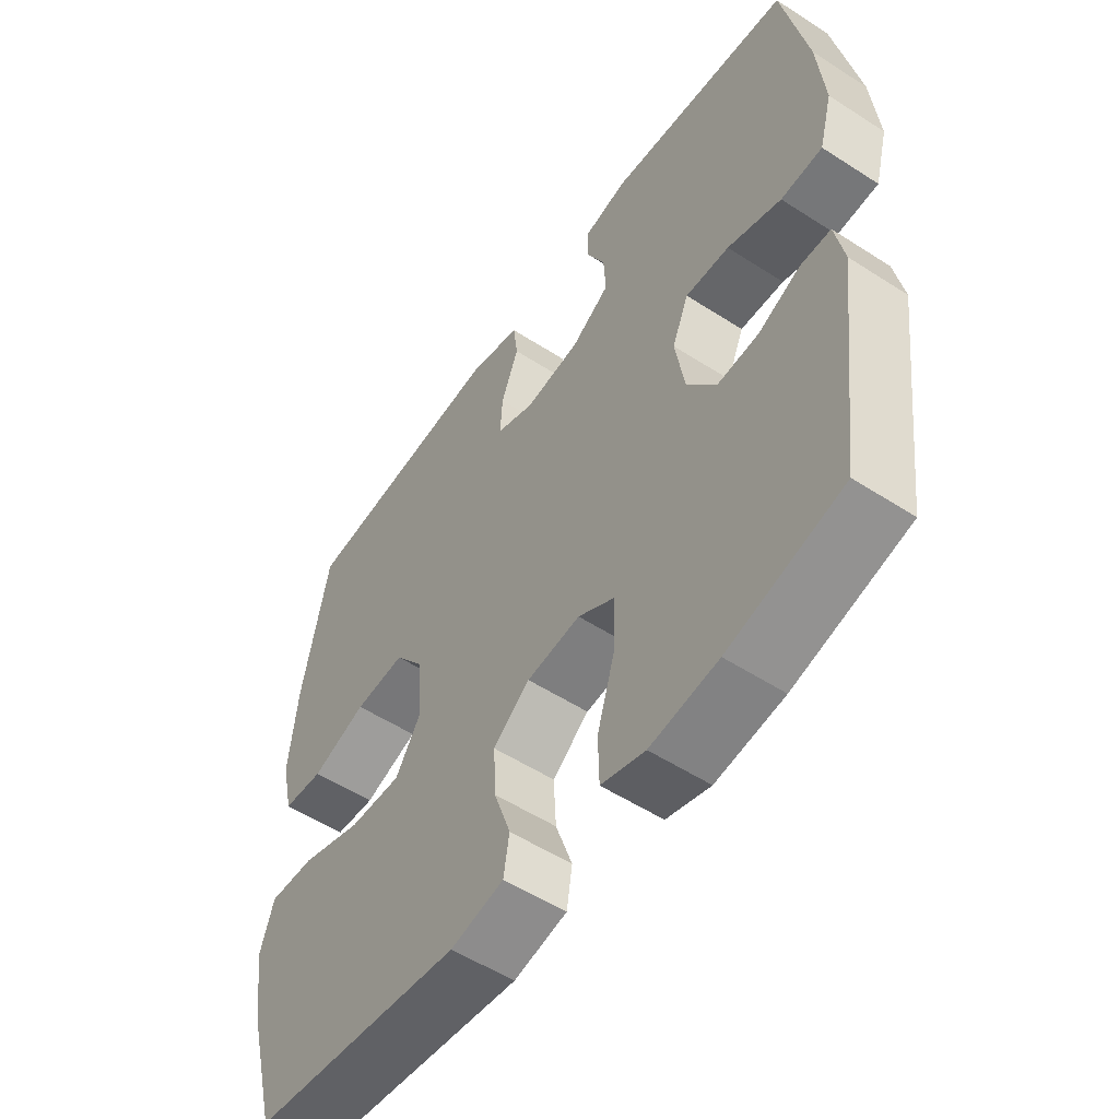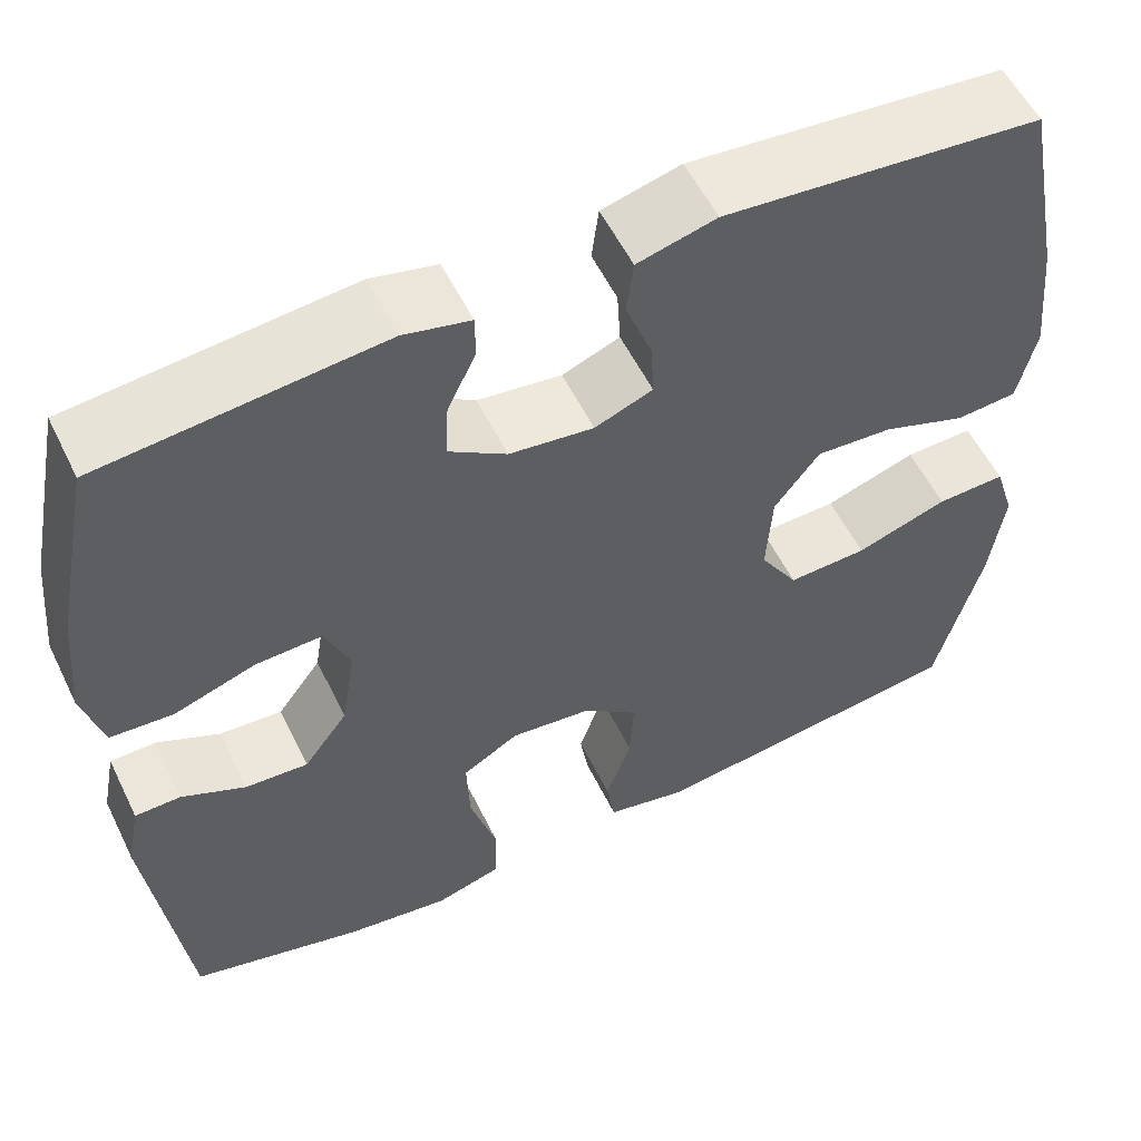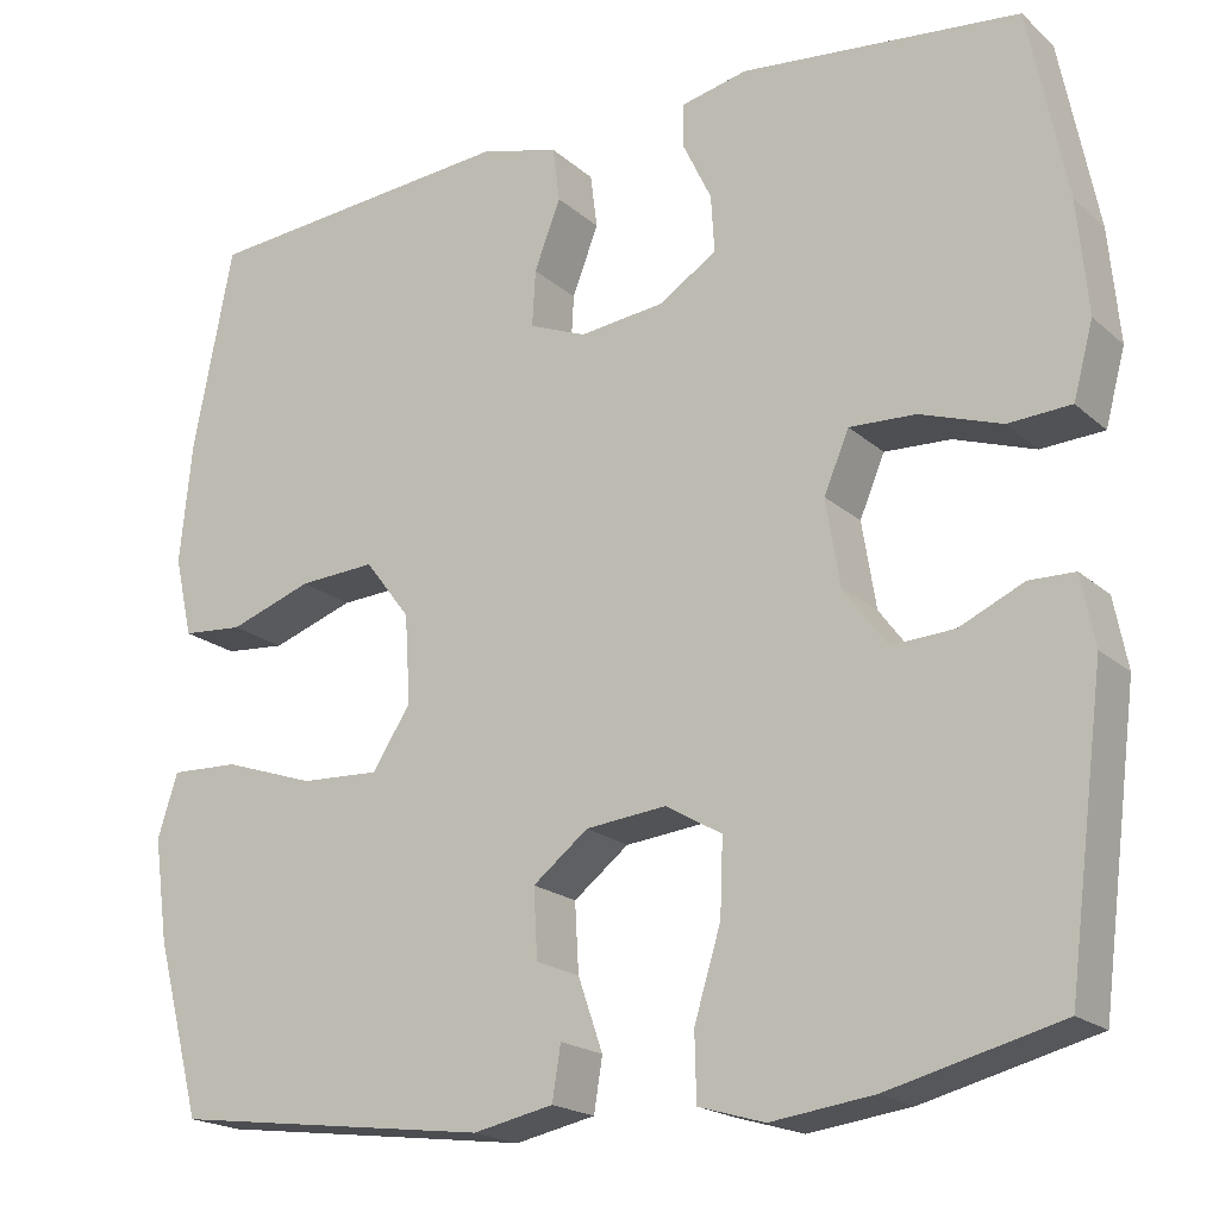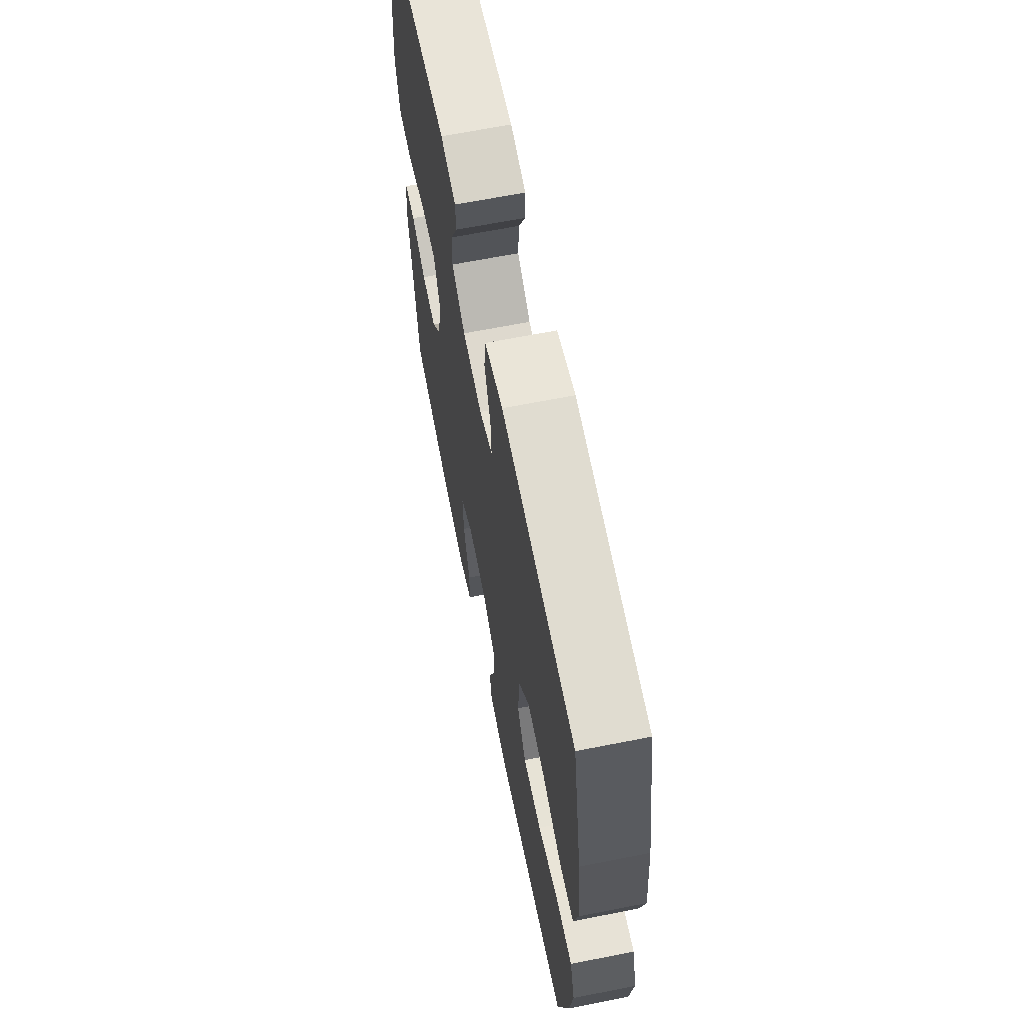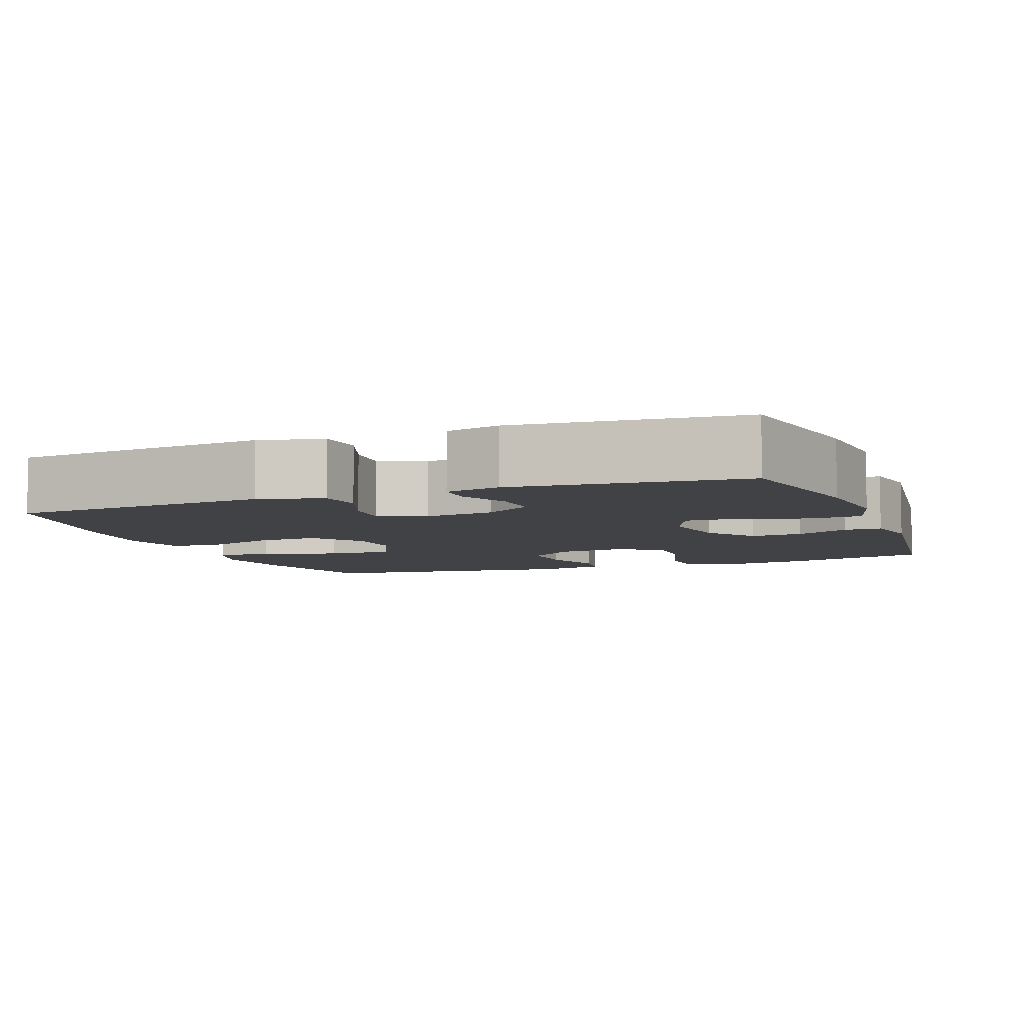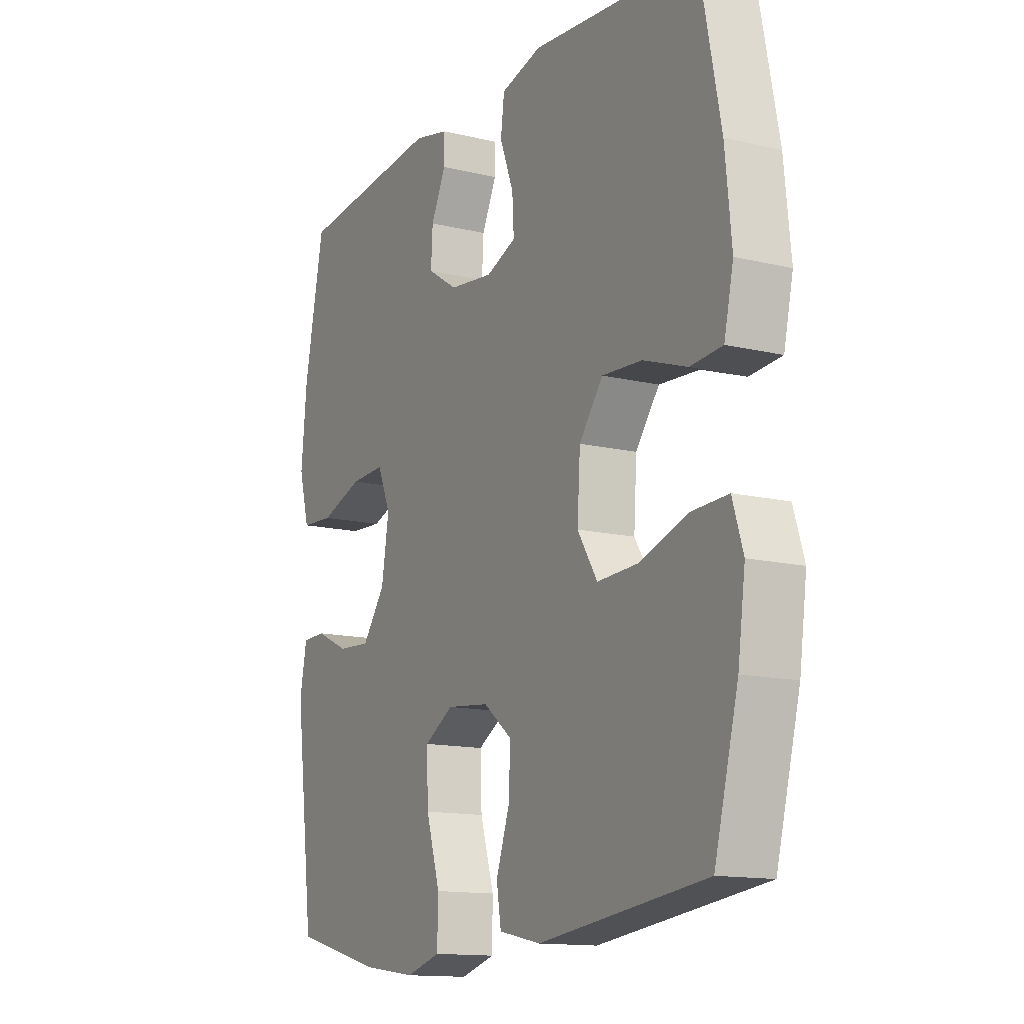
<metadata>
{"format":"obj","ext":"obj","renderer":"f3d","projection":"perspective","resolution":1024,"background":"white","views":[{"elev":-54.1,"azim":55.5,"up":"+Z"},{"elev":55.6,"azim":154.2,"up":"+Z"},{"elev":-19.3,"azim":32.5,"up":"+Z"},{"elev":65.0,"azim":-101.3,"up":"+Z"},{"elev":-6.6,"azim":20.8,"up":"+Y"},{"elev":-13.6,"azim":-118.4,"up":"+Z"}]}
</metadata>
<code>
o path4758
v 0.5461 0.0375 -0.1655
v 0.5306 0.0375 -0.08648
v 0.479 0.0375 -0.08552
v 0.4067 0.0375 -0.1188
v 0.3356 0.0375 -0.1231
v 0.2859 0.0375 -0.0561
v 0.27 0.0375 0.04179
v 0.2983 0.0375 0.1093
v 0.3734 0.0375 0.1061
v 0.4655 0.0375 0.07487
v 0.5366 0.0375 0.07912
v 0.5592 0.0375 0.1628
v 0.5471 0.0375 0.2912
v 0.5042 0.0375 0.5059
v 0.1888 0.0375 0.5374
v 0.1138 0.0375 0.5203
v 0.1135 0.0375 0.4705
v 0.1457 0.0375 0.4031
v 0.1494 0.0375 0.3389
v 0.0839 0.0375 0.2965
v -0.01134 0.0375 0.285
v -0.07669 0.0375 0.3109
v -0.07302 0.0375 0.3748
v -0.04335 0.0375 0.4526
v -0.05118 0.0375 0.5142
v -0.1401 0.0375 0.5376
v -0.4975 0.0375 0.5059
v -0.5423 0.0375 0.2764
v -0.5561 0.0375 0.139
v -0.5359 0.0375 0.04887
v -0.467 0.0375 0.04324
v -0.3727 0.0375 0.07633
v -0.2859 0.0375 0.08168
v -0.2347 0.0375 0.01432
v -0.2282 0.0375 -0.08477
v -0.2713 0.0375 -0.1531
v -0.3609 0.0375 -0.149
v -0.4646 0.0375 -0.1143
v -0.5422 0.0375 -0.1114
v -0.5649 0.0375 -0.1839
v -0.5489 0.0375 -0.2999
v -0.4975 0.0375 -0.496
v -0.1359 0.0375 -0.542
v -0.04489 0.0375 -0.523
v -0.03515 0.0375 -0.4626
v -0.06379 0.0375 -0.3799
v -0.06813 0.0375 -0.302
v -0.00556 0.0375 -0.2528
v 0.08628 0.0375 -0.2431
v 0.1497 0.0375 -0.2805
v 0.1464 0.0375 -0.365
v 0.1161 0.0375 -0.4646
v 0.1179 0.0375 -0.5397
v 0.1928 0.0375 -0.5617
v 0.3091 0.0375 -0.546
v 0.5042 0.0375 -0.496
v 0.5461 -0.0375 -0.1655
v 0.5306 -0.0375 -0.08648
v 0.479 -0.0375 -0.08552
v 0.4067 -0.0375 -0.1188
v 0.3356 -0.0375 -0.1231
v 0.2859 -0.0375 -0.0561
v 0.27 -0.0375 0.04179
v 0.2983 -0.0375 0.1093
v 0.3734 -0.0375 0.1061
v 0.4655 -0.0375 0.07487
v 0.5366 -0.0375 0.07912
v 0.5592 -0.0375 0.1628
v 0.5471 -0.0375 0.2912
v 0.5042 -0.0375 0.5059
v 0.1888 -0.0375 0.5374
v 0.1138 -0.0375 0.5203
v 0.1135 -0.0375 0.4705
v 0.1457 -0.0375 0.4031
v 0.1494 -0.0375 0.3389
v 0.0839 -0.0375 0.2965
v -0.01134 -0.0375 0.285
v -0.07669 -0.0375 0.3109
v -0.07302 -0.0375 0.3748
v -0.04335 -0.0375 0.4526
v -0.05118 -0.0375 0.5142
v -0.1401 -0.0375 0.5376
v -0.4975 -0.0375 0.5059
v -0.5423 -0.0375 0.2764
v -0.5561 -0.0375 0.139
v -0.5359 -0.0375 0.04887
v -0.467 -0.0375 0.04324
v -0.3727 -0.0375 0.07633
v -0.2859 -0.0375 0.08168
v -0.2347 -0.0375 0.01432
v -0.2282 -0.0375 -0.08477
v -0.2713 -0.0375 -0.1531
v -0.3609 -0.0375 -0.149
v -0.4646 -0.0375 -0.1143
v -0.5422 -0.0375 -0.1114
v -0.5649 -0.0375 -0.1839
v -0.5489 -0.0375 -0.2999
v -0.4975 -0.0375 -0.496
v -0.1359 -0.0375 -0.542
v -0.04489 -0.0375 -0.523
v -0.03515 -0.0375 -0.4626
v -0.06379 -0.0375 -0.3799
v -0.06813 -0.0375 -0.302
v -0.00556 -0.0375 -0.2528
v 0.08628 -0.0375 -0.2431
v 0.1497 -0.0375 -0.2805
v 0.1464 -0.0375 -0.365
v 0.1161 -0.0375 -0.4646
v 0.1179 -0.0375 -0.5397
v 0.1928 -0.0375 -0.5617
v 0.3091 -0.0375 -0.546
v 0.5042 -0.0375 -0.496
v 0.5366 0.0375 0.07912
v 0.5366 0.0375 0.07912
v 0.5592 0.0375 0.1628
v 0.5471 0.0375 0.2912
v 0.5461 0.0375 -0.1655
v 0.5306 0.0375 -0.08648
v 0.5306 0.0375 -0.08648
v 0.4655 0.0375 0.07487
v 0.479 0.0375 -0.08552
v 0.5042 0.0375 0.5059
v 0.5042 0.0375 0.5059
v 0.5042 0.0375 -0.496
v 0.5042 0.0375 -0.496
v 0.4067 0.0375 -0.1188
v 0.3734 0.0375 0.1061
v 0.3091 0.0375 -0.546
v 0.3356 0.0375 -0.1231
v 0.2983 0.0375 0.1093
v 0.2983 0.0375 0.1093
v 0.2859 0.0375 -0.0561
v 0.1928 0.0375 -0.5617
v 0.1888 0.0375 0.5374
v 0.27 0.0375 0.04179
v 0.1179 0.0375 -0.5397
v 0.1179 0.0375 -0.5397
v 0.1497 0.0375 -0.2805
v 0.1497 0.0375 -0.2805
v 0.1464 0.0375 -0.365
v 0.1457 0.0375 0.4031
v 0.1494 0.0375 0.3389
v 0.1494 0.0375 0.3389
v 0.1138 0.0375 0.5203
v 0.1138 0.0375 0.5203
v 0.08628 0.0375 -0.2431
v 0.0839 0.0375 0.2965
v 0.1161 0.0375 -0.4646
v 0.1135 0.0375 0.4705
v -0.00556 0.0375 -0.2528
v -0.01134 0.0375 0.285
v -0.06813 0.0375 -0.302
v -0.07669 0.0375 0.3109
v -0.07669 0.0375 0.3109
v -0.04489 0.0375 -0.523
v -0.04489 0.0375 -0.523
v -0.03515 0.0375 -0.4626
v -0.06379 0.0375 -0.3799
v -0.07302 0.0375 0.3748
v -0.04335 0.0375 0.4526
v -0.05118 0.0375 0.5142
v -0.05118 0.0375 0.5142
v -0.1359 0.0375 -0.542
v -0.1401 0.0375 0.5376
v -0.2347 0.0375 0.01432
v -0.2282 0.0375 -0.08477
v -0.2713 0.0375 -0.1531
v -0.2713 0.0375 -0.1531
v -0.2859 0.0375 0.08168
v -0.3609 0.0375 -0.149
v -0.3727 0.0375 0.07633
v -0.4646 0.0375 -0.1143
v -0.467 0.0375 0.04324
v -0.4975 0.0375 -0.496
v -0.4975 0.0375 -0.496
v -0.5422 0.0375 -0.1114
v -0.5422 0.0375 -0.1114
v -0.5359 0.0375 0.04887
v -0.5359 0.0375 0.04887
v -0.4975 0.0375 0.5059
v -0.4975 0.0375 0.5059
v -0.5423 0.0375 0.2764
v -0.5489 0.0375 -0.2999
v -0.5561 0.0375 0.139
v -0.5649 0.0375 -0.1839
v 0.5366 -0.0375 0.07912
v 0.5366 -0.0375 0.07912
v 0.5592 -0.0375 0.1628
v 0.5471 -0.0375 0.2912
v 0.5461 -0.0375 -0.1655
v 0.5306 -0.0375 -0.08648
v 0.5306 -0.0375 -0.08648
v 0.4655 -0.0375 0.07487
v 0.479 -0.0375 -0.08552
v 0.5042 -0.0375 0.5059
v 0.5042 -0.0375 0.5059
v 0.5042 -0.0375 -0.496
v 0.5042 -0.0375 -0.496
v 0.4067 -0.0375 -0.1188
v 0.3734 -0.0375 0.1061
v 0.3091 -0.0375 -0.546
v 0.3356 -0.0375 -0.1231
v 0.2983 -0.0375 0.1093
v 0.2983 -0.0375 0.1093
v 0.2859 -0.0375 -0.0561
v 0.1928 -0.0375 -0.5617
v 0.1888 -0.0375 0.5374
v 0.27 -0.0375 0.04179
v 0.1179 -0.0375 -0.5397
v 0.1179 -0.0375 -0.5397
v 0.1497 -0.0375 -0.2805
v 0.1497 -0.0375 -0.2805
v 0.1464 -0.0375 -0.365
v 0.1457 -0.0375 0.4031
v 0.1494 -0.0375 0.3389
v 0.1494 -0.0375 0.3389
v 0.1138 -0.0375 0.5203
v 0.1138 -0.0375 0.5203
v 0.08628 -0.0375 -0.2431
v 0.0839 -0.0375 0.2965
v 0.1161 -0.0375 -0.4646
v 0.1135 -0.0375 0.4705
v -0.00556 -0.0375 -0.2528
v -0.01134 -0.0375 0.285
v -0.06813 -0.0375 -0.302
v -0.07669 -0.0375 0.3109
v -0.07669 -0.0375 0.3109
v -0.04489 -0.0375 -0.523
v -0.04489 -0.0375 -0.523
v -0.03515 -0.0375 -0.4626
v -0.06379 -0.0375 -0.3799
v -0.07302 -0.0375 0.3748
v -0.04335 -0.0375 0.4526
v -0.05118 -0.0375 0.5142
v -0.05118 -0.0375 0.5142
v -0.1359 -0.0375 -0.542
v -0.1401 -0.0375 0.5376
v -0.2347 -0.0375 0.01432
v -0.2282 -0.0375 -0.08477
v -0.2713 -0.0375 -0.1531
v -0.2713 -0.0375 -0.1531
v -0.2859 -0.0375 0.08168
v -0.3609 -0.0375 -0.149
v -0.3727 -0.0375 0.07633
v -0.4646 -0.0375 -0.1143
v -0.467 -0.0375 0.04324
v -0.4975 -0.0375 -0.496
v -0.4975 -0.0375 -0.496
v -0.5422 -0.0375 -0.1114
v -0.5422 -0.0375 -0.1114
v -0.5359 -0.0375 0.04887
v -0.5359 -0.0375 0.04887
v -0.4975 -0.0375 0.5059
v -0.4975 -0.0375 0.5059
v -0.5423 -0.0375 0.2764
v -0.5489 -0.0375 -0.2999
v -0.5561 -0.0375 0.139
v -0.5649 -0.0375 -0.1839
f 206 221 209
f 251 246 257
f 233 237 232
f 189 215 200
f 231 236 230
f 215 220 203
f 247 243 256
f 205 211 202
f 240 236 231
f 217 222 207
f 223 239 225
f 243 247 240
f 226 238 224
f 189 200 188
f 188 193 186
f 203 220 208
f 213 202 211
f 208 238 219
f 219 238 223
f 230 236 228
f 195 215 189
f 197 213 201
f 232 253 226
f 236 240 247
f 244 257 246
f 201 213 221
f 199 190 194
f 257 244 255
f 245 256 243
f 188 200 193
f 215 203 200
f 207 214 195
f 255 242 226
f 219 211 205
f 238 226 242
f 234 237 233
f 220 224 208
f 240 231 225
f 255 226 253
f 195 214 215
f 207 222 214
f 201 221 206
f 237 253 232
f 208 219 205
f 239 223 238
f 240 225 239
f 249 258 245
f 194 190 191
f 256 245 258
f 224 238 208
f 202 213 197
f 244 242 255
f 190 199 197
f 199 202 197
f 114 12 68 187
f 12 13 69 68
f 1 119 192 57
f 10 11 67 66
f 2 3 59 58
f 13 123 196 69
f 125 1 57 198
f 3 4 60 59
f 9 10 66 65
f 55 56 112 111
f 4 5 61 60
f 131 9 65 204
f 5 6 62 61
f 54 55 111 110
f 14 15 71 70
f 7 8 64 63
f 6 7 63 62
f 137 54 110 210
f 139 51 107 212
f 18 143 216 74
f 15 145 218 71
f 49 50 106 105
f 19 20 76 75
f 52 53 109 108
f 51 52 108 107
f 17 18 74 73
f 16 17 73 72
f 48 49 105 104
f 20 21 77 76
f 47 48 104 103
f 21 154 227 77
f 156 45 101 229
f 45 46 102 101
f 23 24 80 79
f 24 162 235 80
f 43 44 100 99
f 25 26 82 81
f 46 47 103 102
f 22 23 79 78
f 34 35 91 90
f 35 168 241 91
f 33 34 90 89
f 36 37 93 92
f 32 33 89 88
f 37 38 94 93
f 31 32 88 87
f 175 43 99 248
f 38 177 250 94
f 179 31 87 252
f 26 181 254 82
f 27 28 84 83
f 41 42 98 97
f 29 30 86 85
f 28 29 85 84
f 40 41 97 96
f 39 40 96 95
f 133 136 148
f 178 184 173
f 160 159 164
f 116 127 142
f 158 157 163
f 142 130 147
f 174 183 170
f 132 129 138
f 167 158 163
f 144 134 149
f 150 152 166
f 170 167 174
f 153 151 165
f 116 115 127
f 115 113 120
f 130 135 147
f 140 138 129
f 135 146 165
f 146 150 165
f 157 155 163
f 122 116 142
f 124 128 140
f 159 153 180
f 163 174 167
f 171 173 184
f 128 148 140
f 126 121 117
f 184 182 171
f 172 170 183
f 115 120 127
f 142 127 130
f 134 122 141
f 182 153 169
f 146 132 138
f 165 169 153
f 161 160 164
f 147 135 151
f 167 152 158
f 182 180 153
f 122 142 141
f 134 141 149
f 128 133 148
f 164 159 180
f 135 132 146
f 166 165 150
f 167 166 152
f 176 172 185
f 121 118 117
f 183 185 172
f 151 135 165
f 129 124 140
f 171 182 169
f 117 124 126
f 126 124 129

</code>
